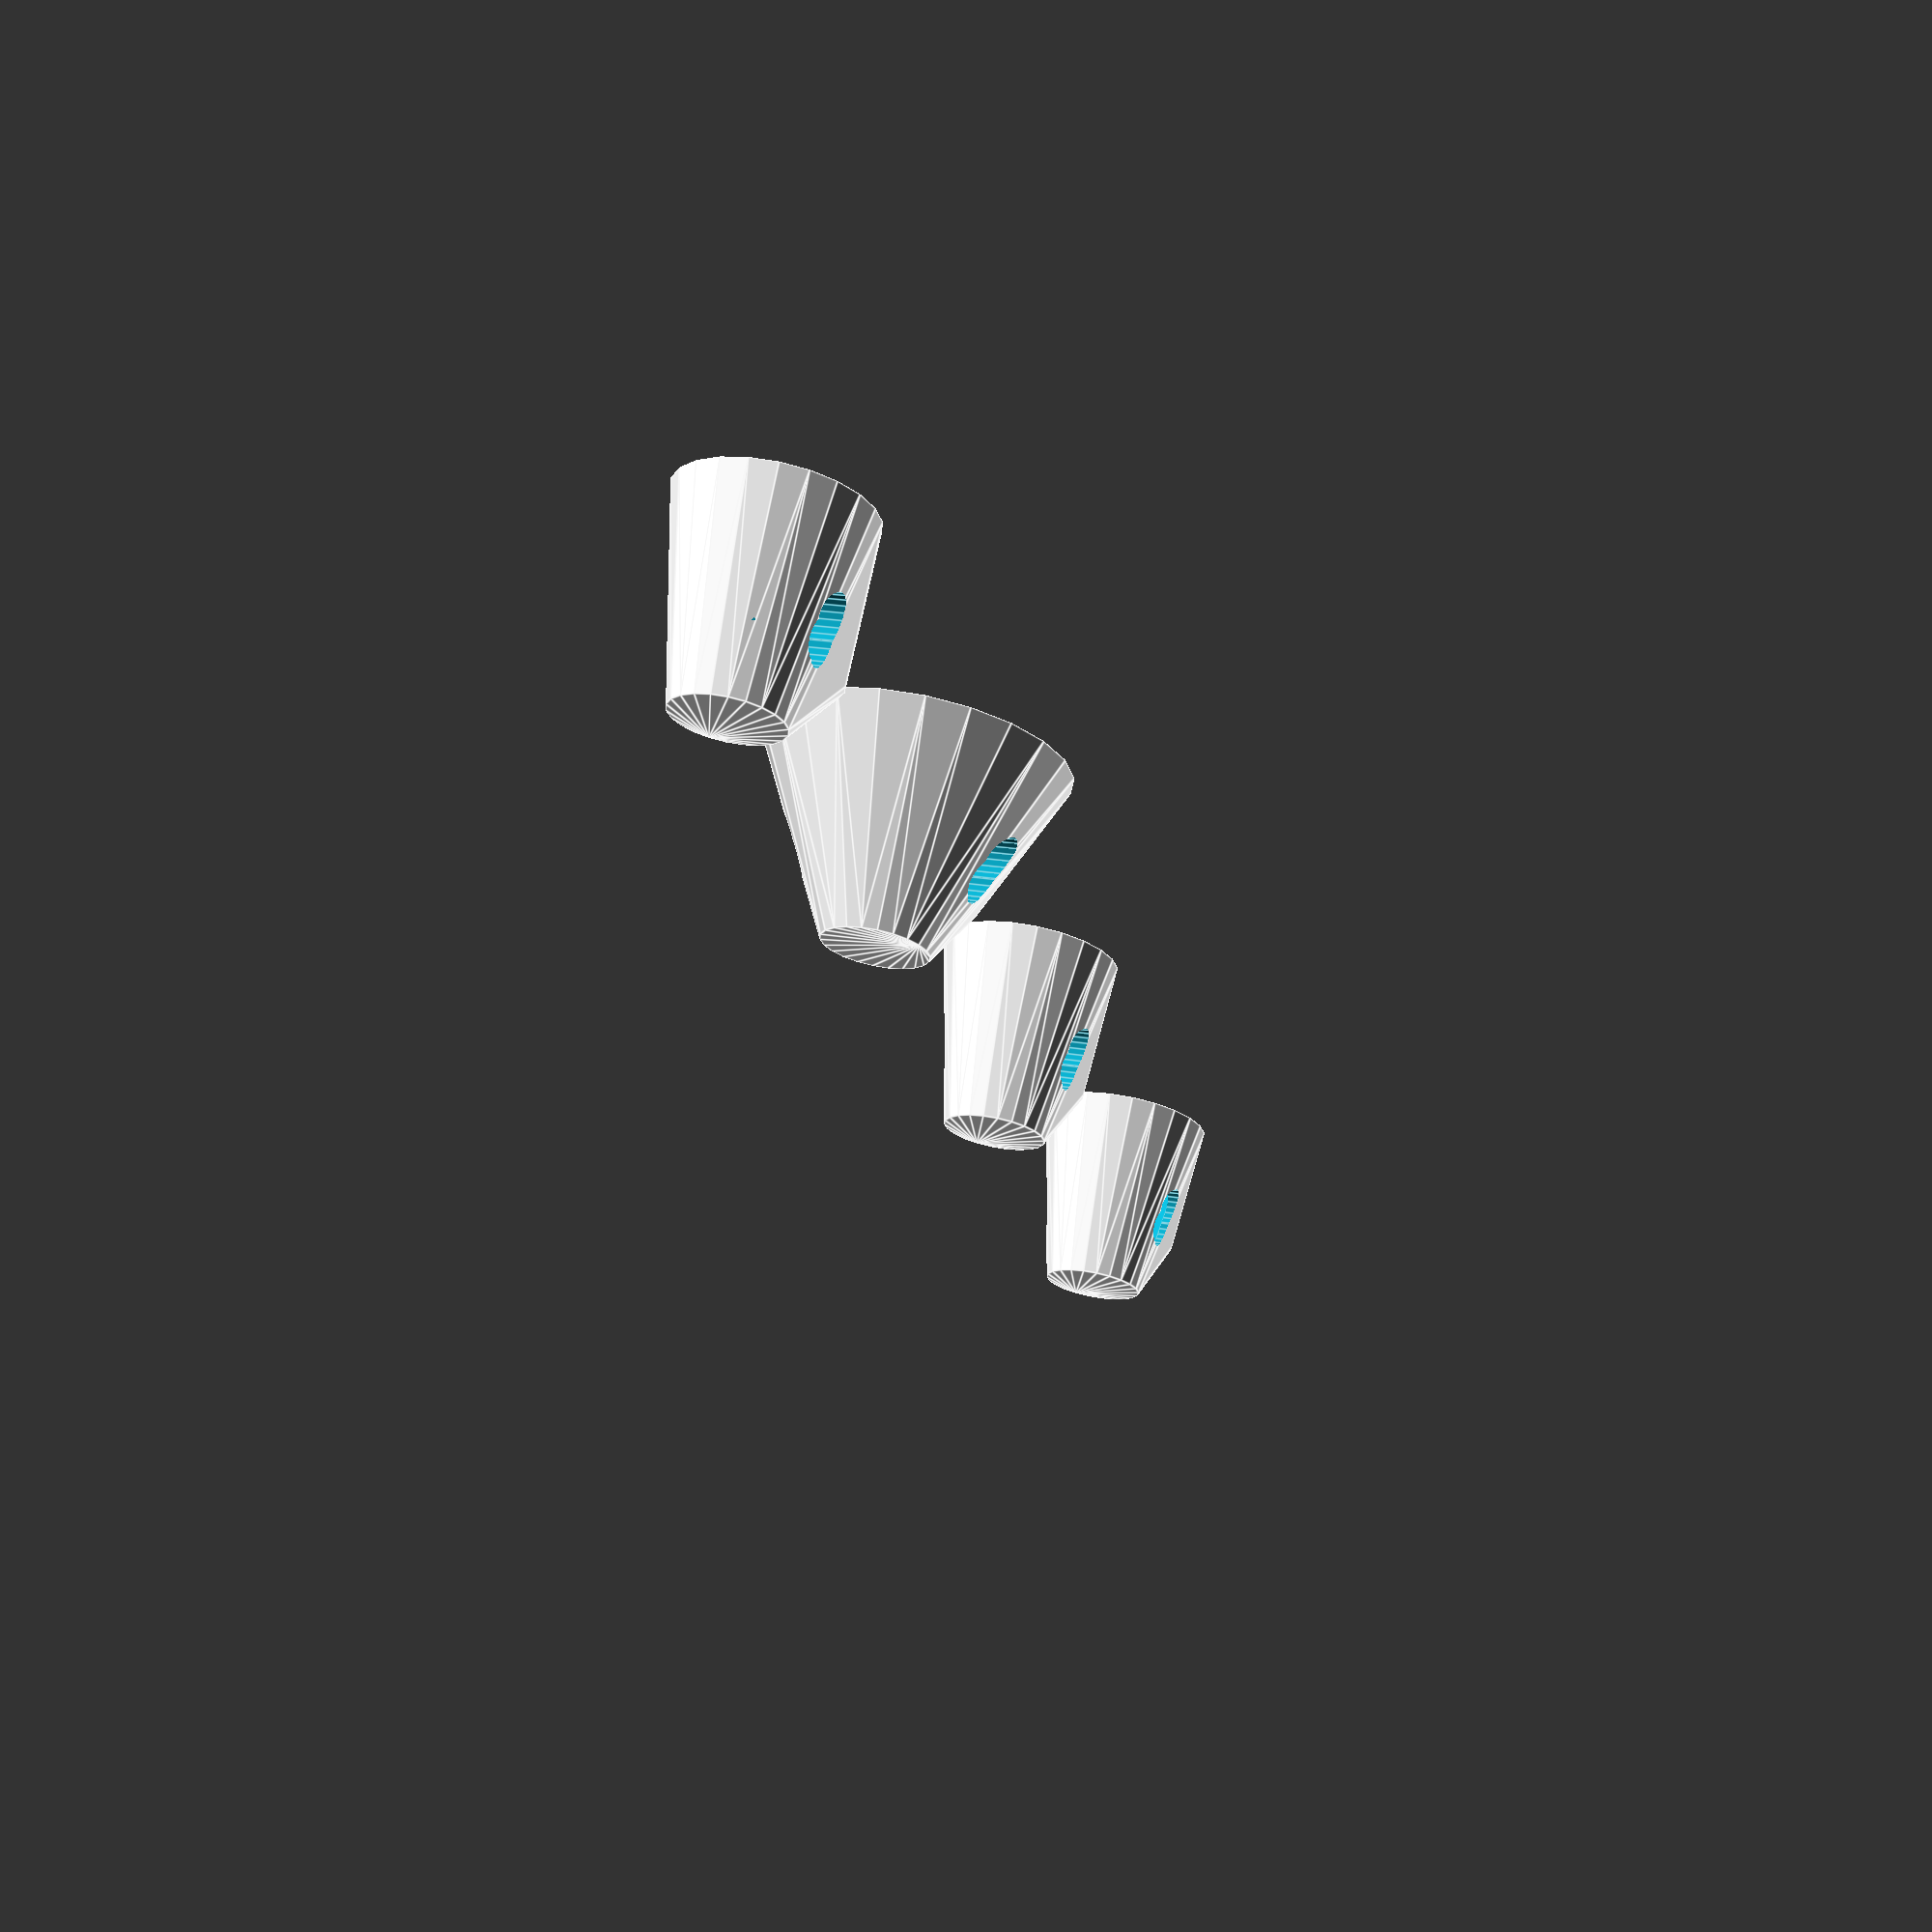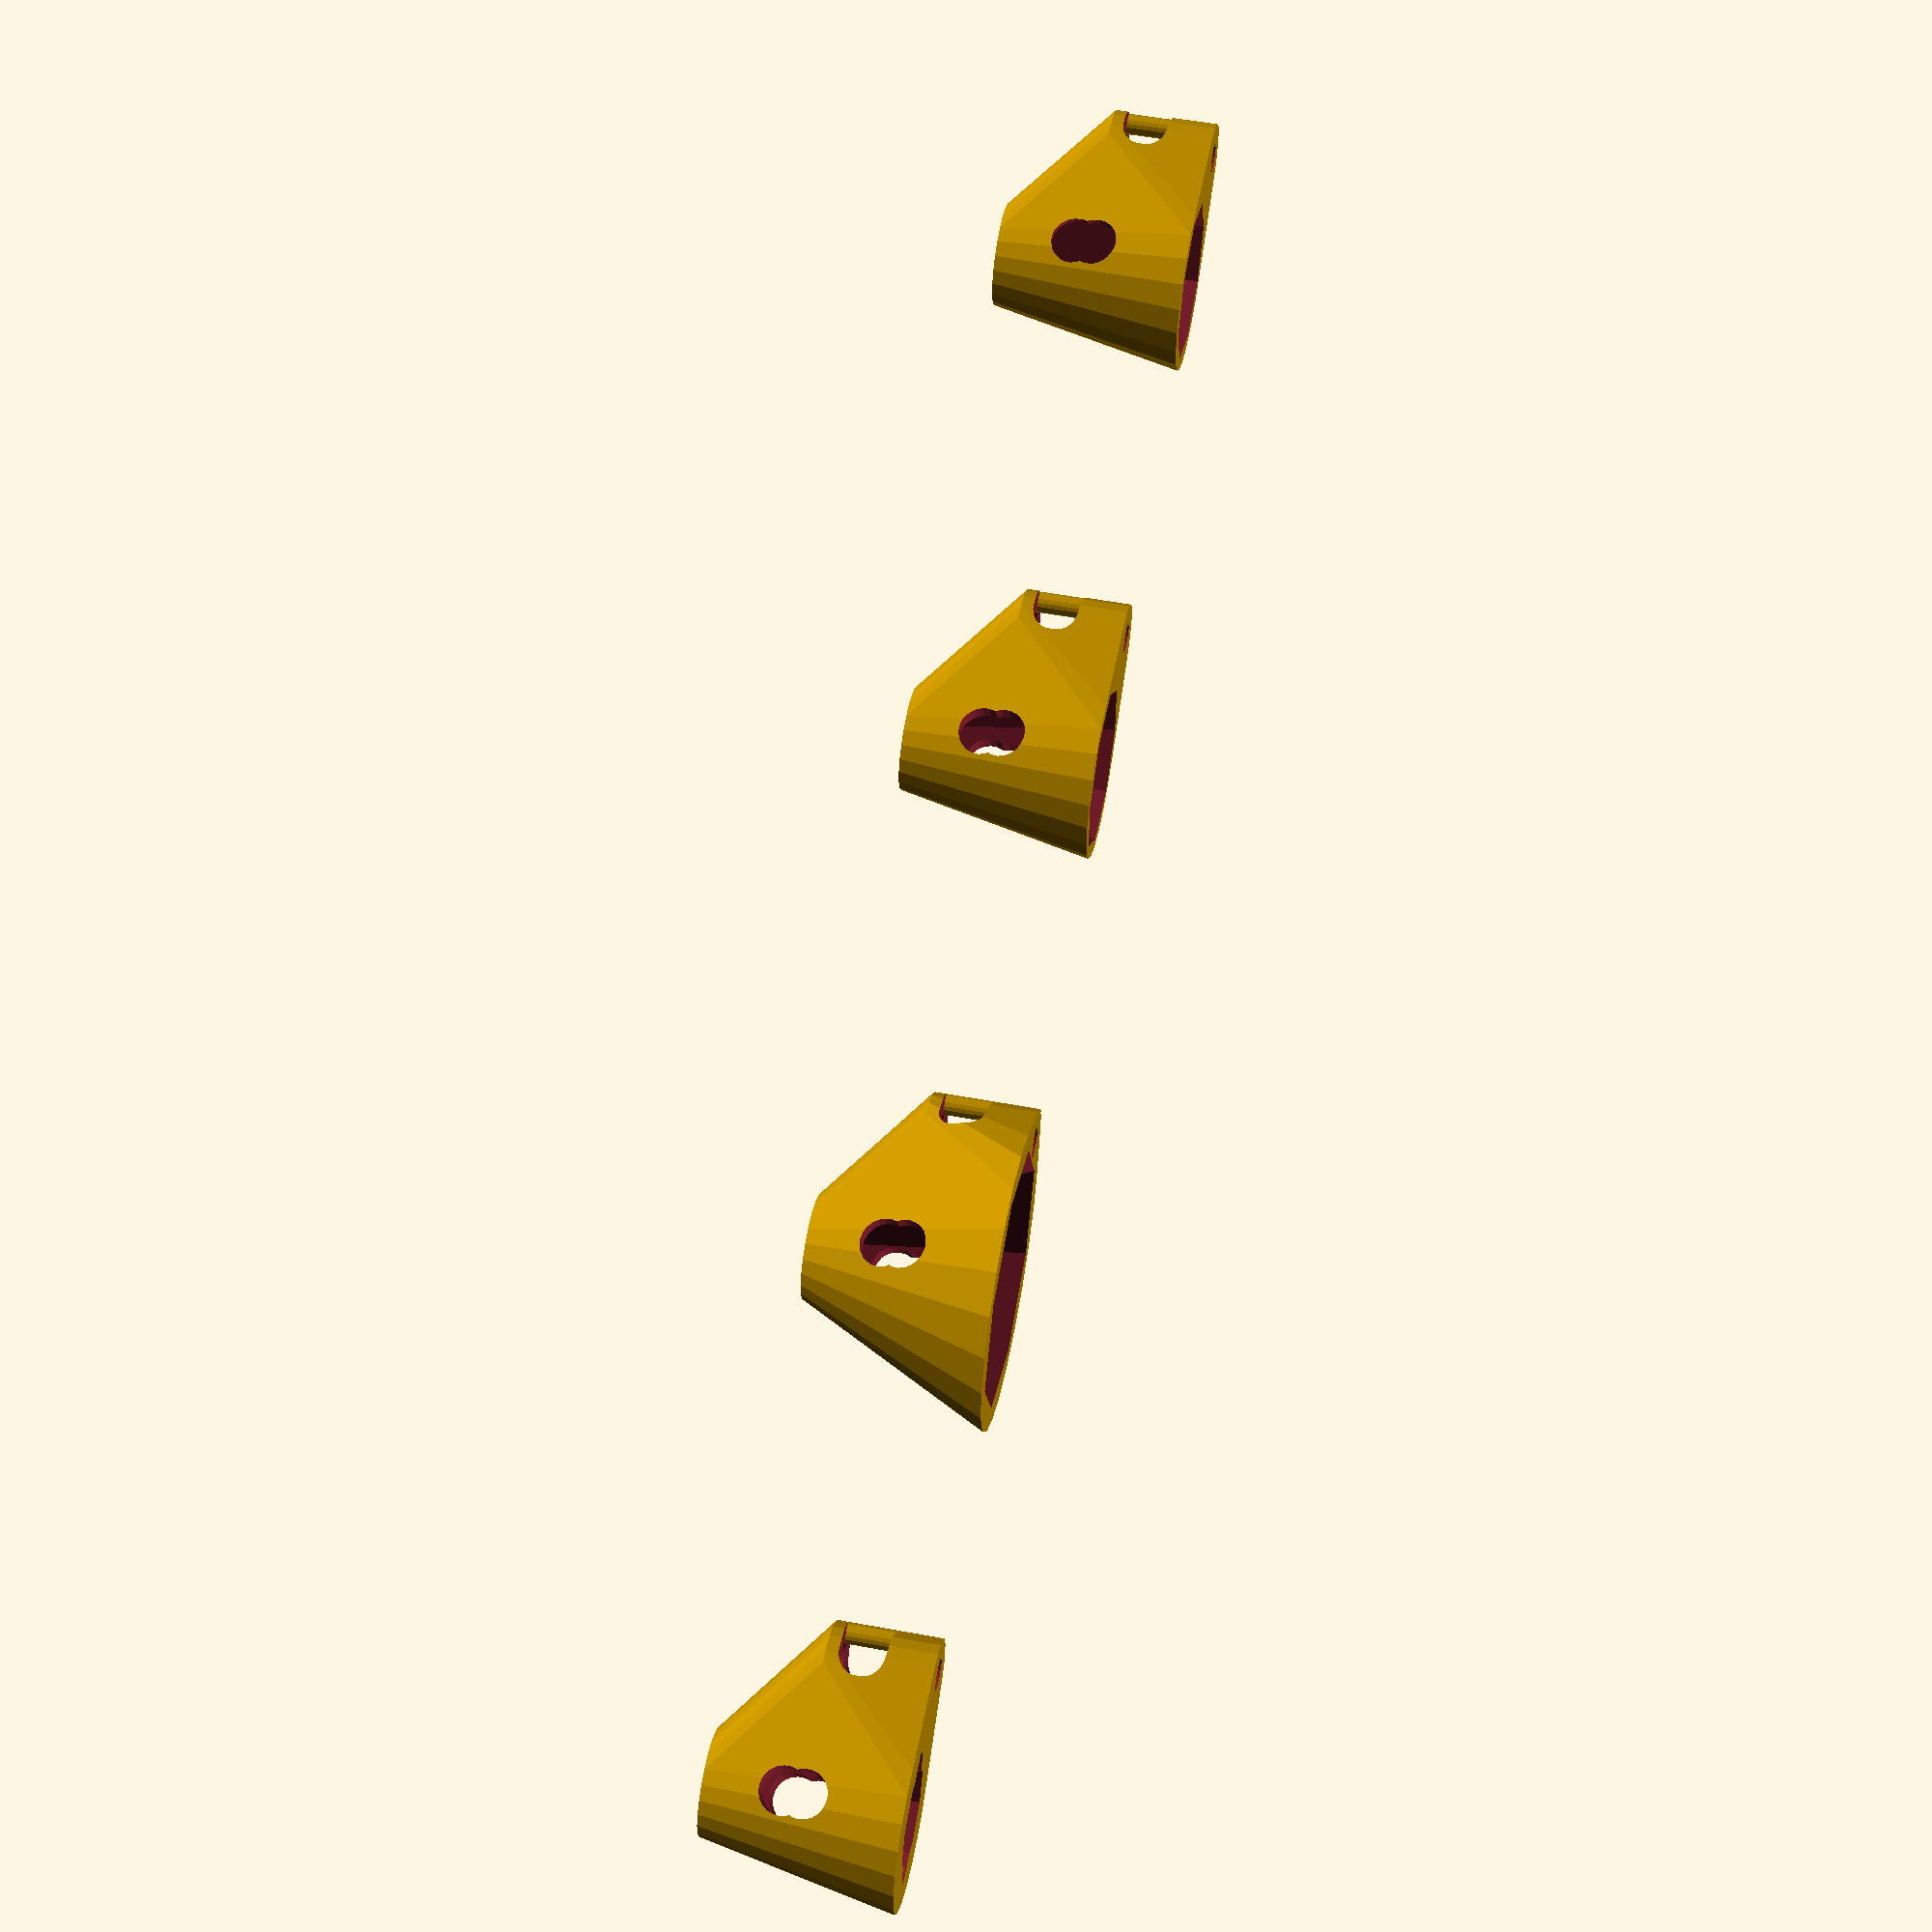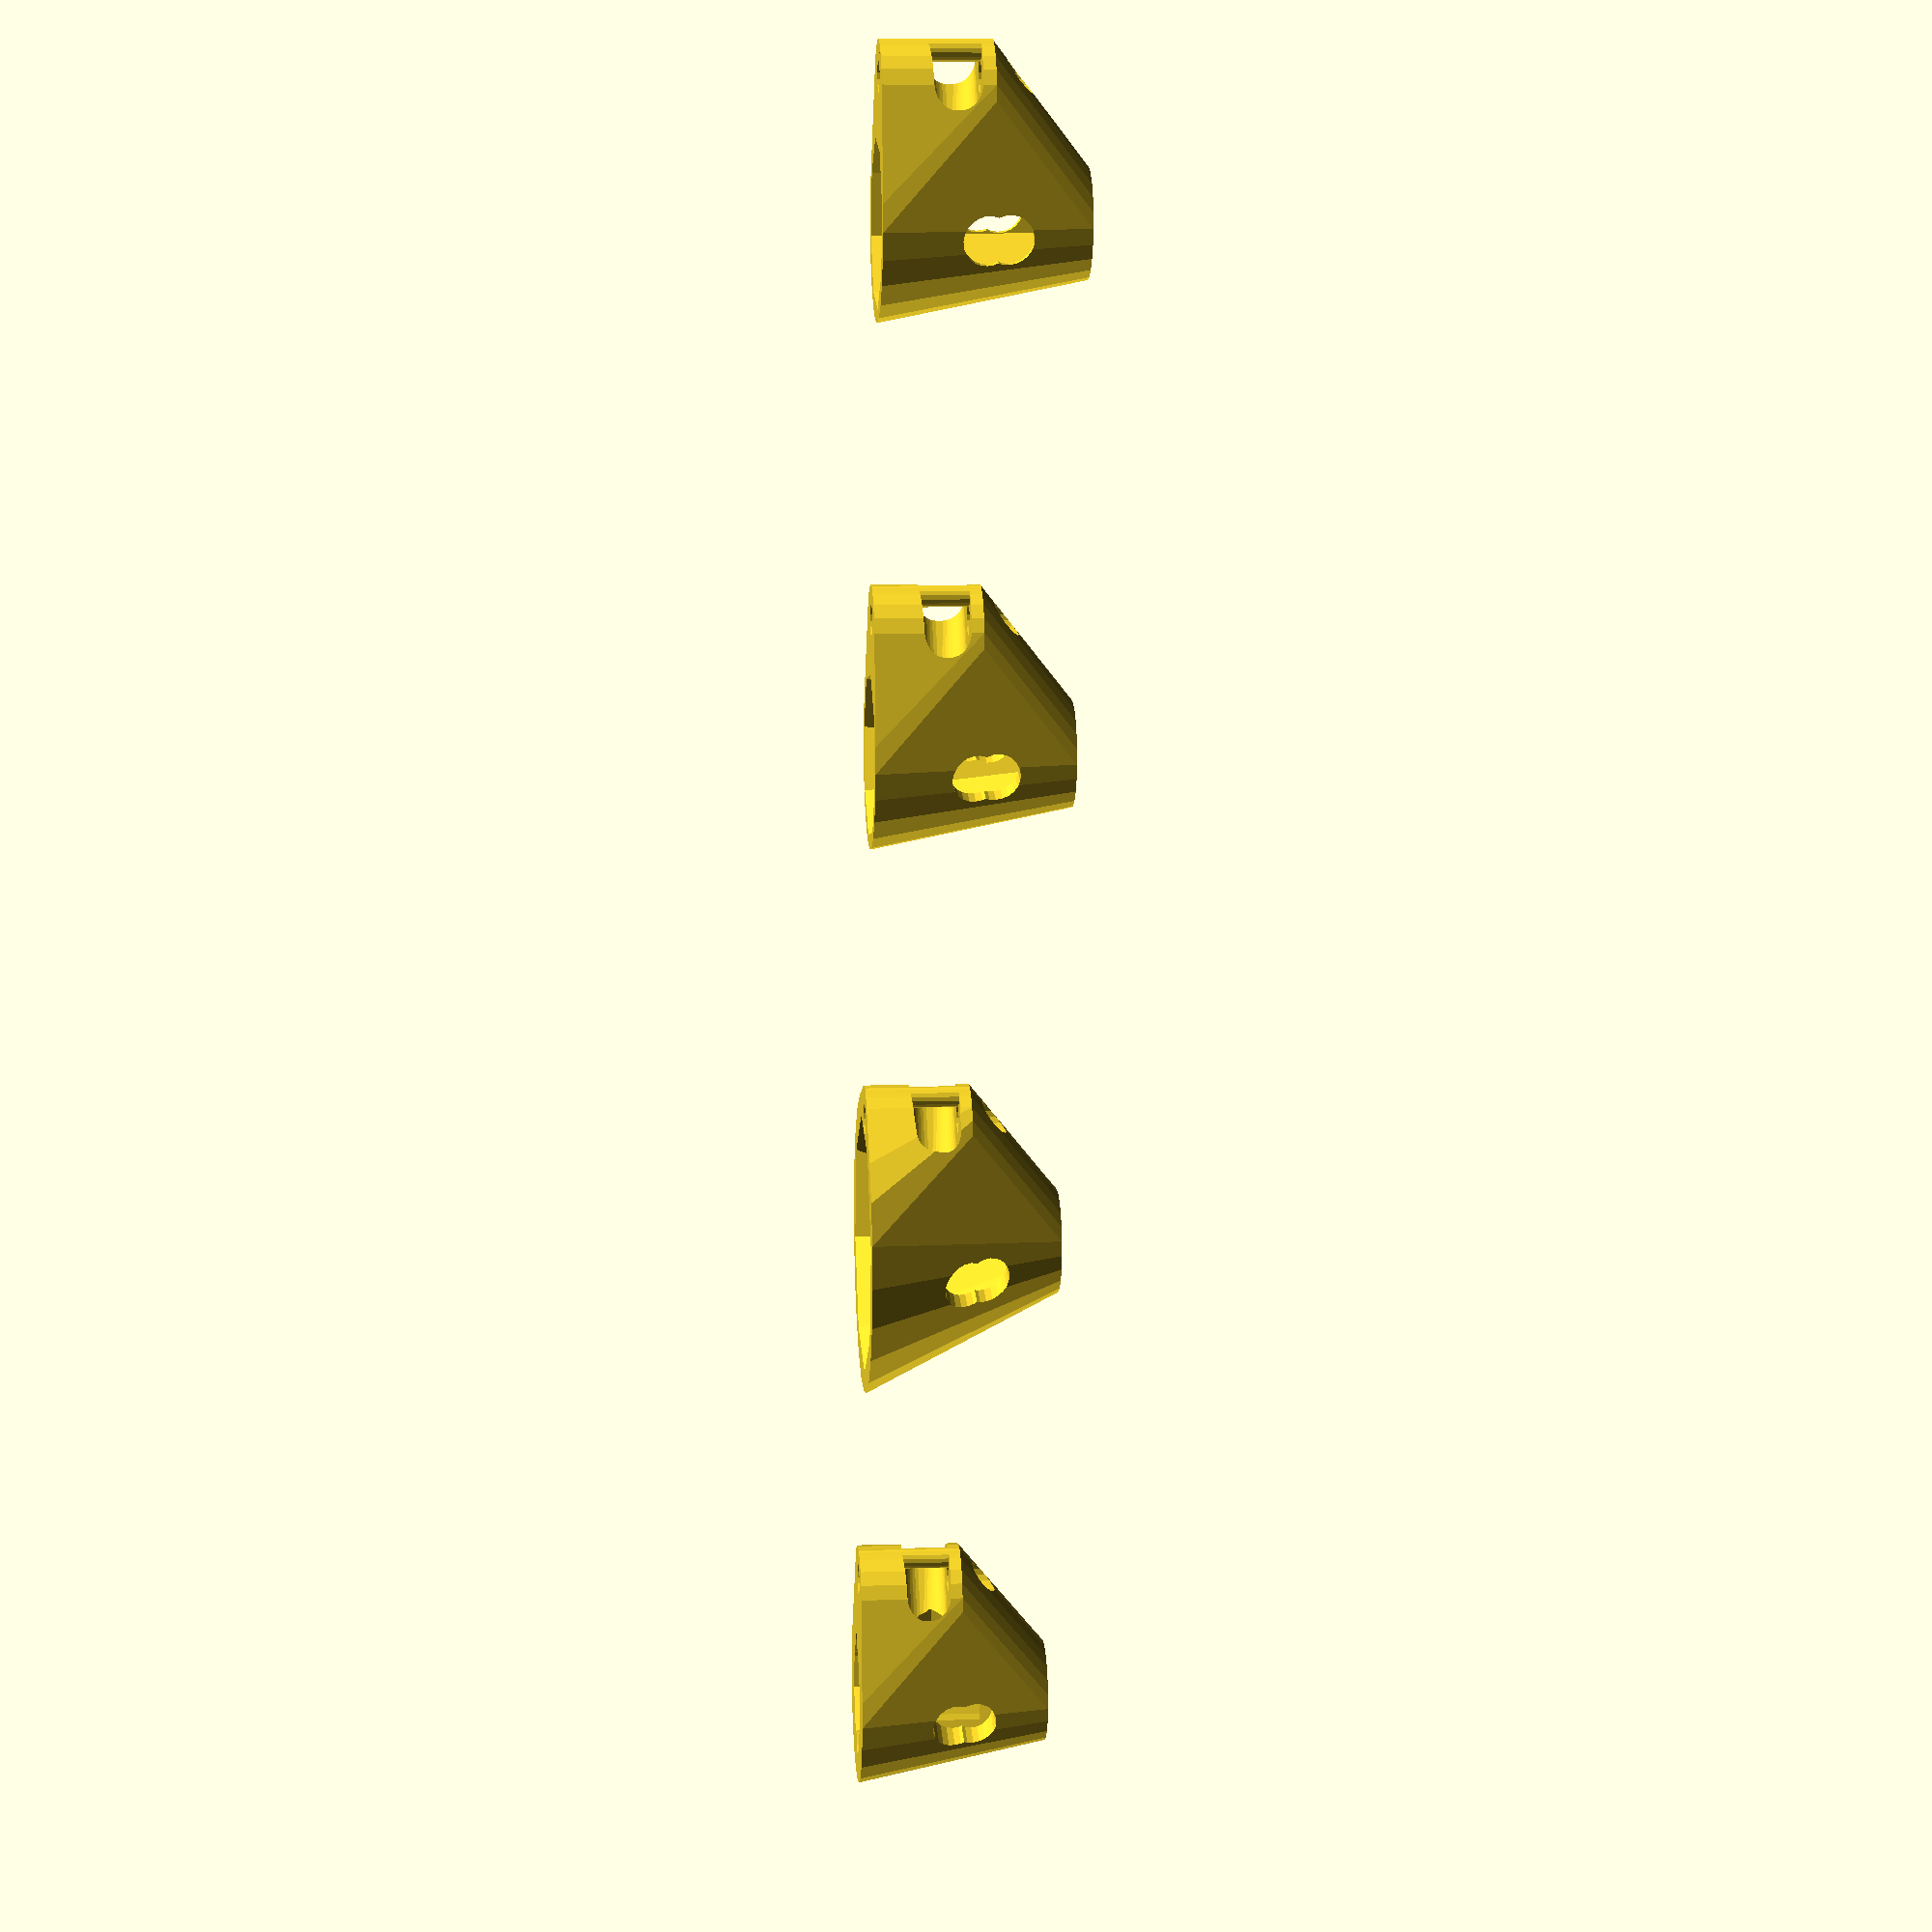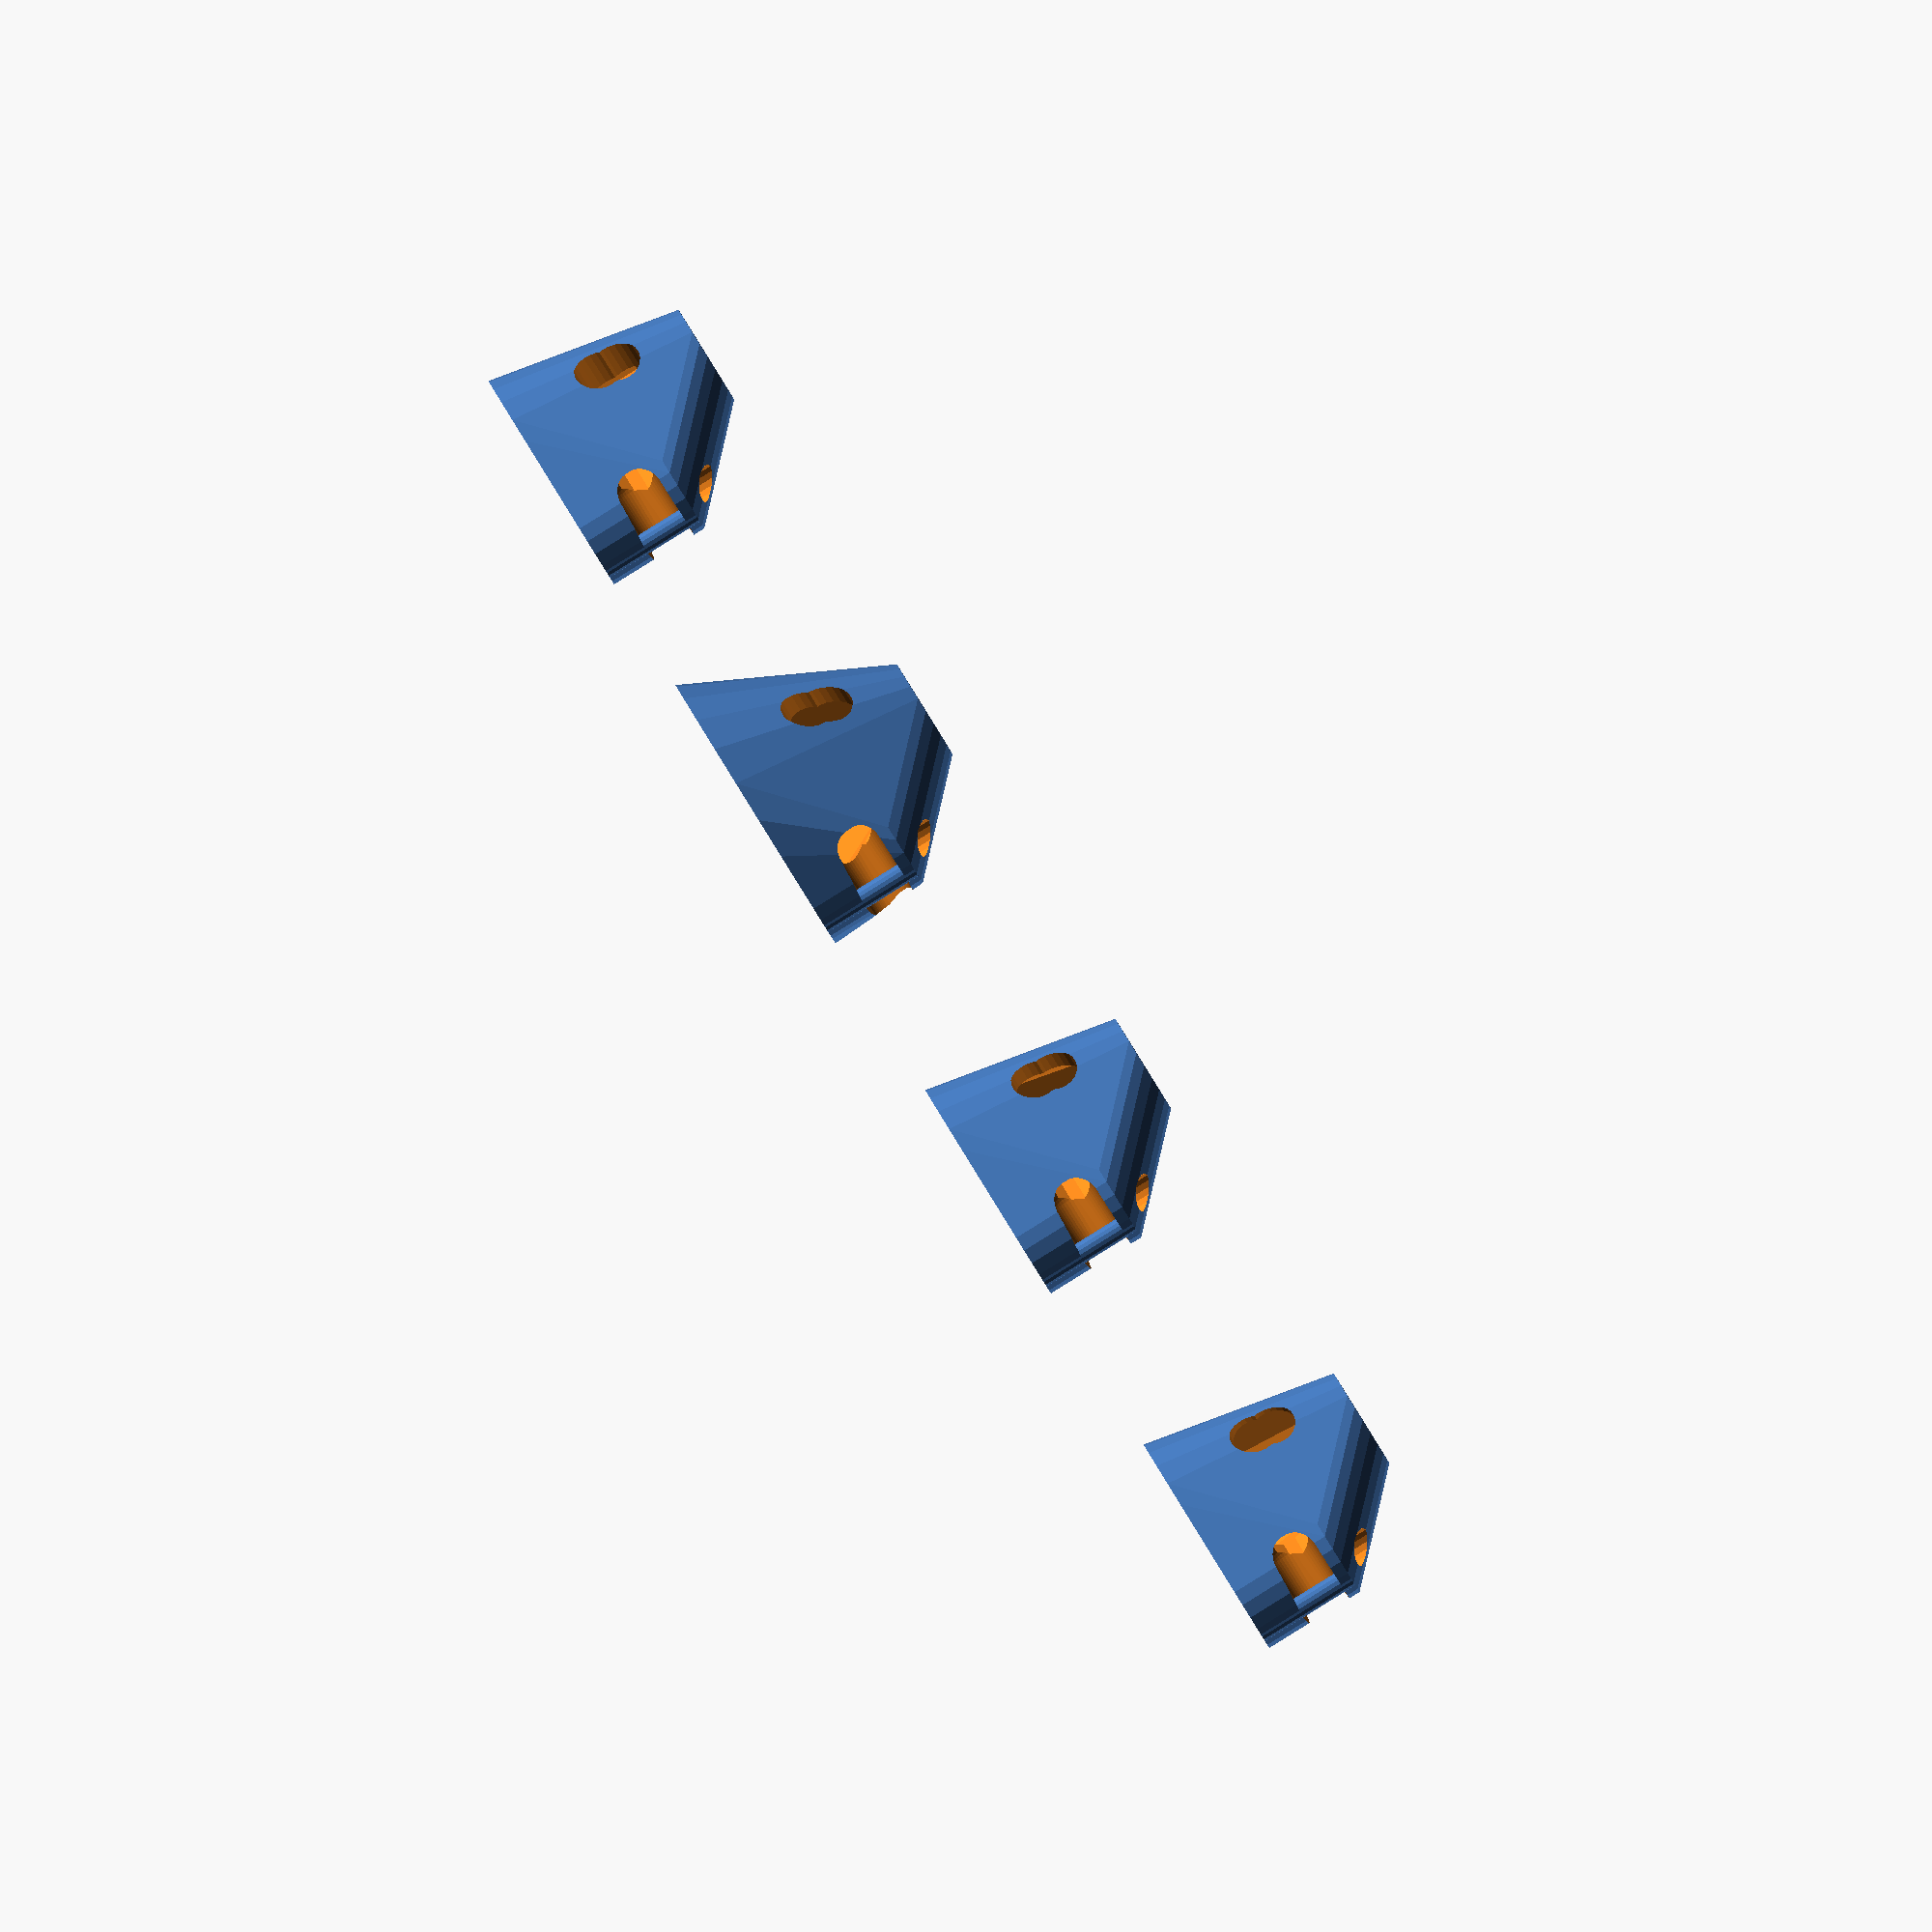
<openscad>
// ledlamps1.scad
// Mounts to place chandelier crystals in front of cheap led lights

F1=88;
F2=22;

// ----------------------------------------------------------
module xa(tol=0,hole=1,type=1){
  xtal(r1=3.3,zt=-4,r2=7,z2=21,r3=0,z3=31.6,tol=tol,hole=hole,type=type);
}

// ----------------------------------------------------------
module xb(tol=0,hole=1,type=2){
  xtal(r1=1.7,zt=-4,r2=11.5,z2=31,r3=6,z3=45,tol=tol,hole=hole,type=type);
}
  
// ----------------------------------------------------------
module xc(tol=0,hole=1,type=3){
  xtal(r1=1.7,zt=-4,r2=12.3,z2=15,r3=0,z3=23,tol=tol,hole=hole,type=type);
}
  
// ----------------------------------------------------------
module xd(tol=0,hole=2,type=4){
  xtal(r1=0.2,zt=-2,r2=3.5,z2=11,r3=9,z3=26,tol=tol,hole=hole,type=type);

}
  
// ----------------------------------------------------------
module xtal(
r1=3.3,
zt=-4,
r2=7,
z2=21,
r3=0,
z3=31.6,
hole=1,
tol=0,
type=1){

difference(){
  union(){
    if(type!=2){
    // base
    translate([0,0,zt-tol])
    rotate([0,0,180/8])
    cylinder(r1=r1+tol,r2=r2+tol,h=z2-zt+tol,$fn=8);
    }
    if(type==2){
    // base
    translate([0,0,zt-tol])
    //rotate([0,0,180/8])
    cylinder(r1=r1+tol,r2=r2+tol,h=z2-zt+tol,$fn=8);
    }
    if(type==4){
      rotate([0,0,180/8])
      rotate([90,0,0])
      cylinder(r=3.3+tol,h=2.6+tol,$fn=27,center=true);
    }
  }
  // the string hole
  if(hole){
    rotate([90,0,0])
    cylinder(r=1.3,h=20,$fn=23,center=true);
  }
}  
  // crown
  if(type!=4){
    translate([0,0,z2])
    cylinder(r1=r2+tol,r2=r3+tol,h=z3-z2+tol,$fn=8);
  }
  if(type==4){
    translate([0,0,z2])
    rotate([0,0,180/8])
    cylinder(r1=r2+tol,r2=r3+tol,h=z3-z2+tol,$fn=8);
  }
  // extra on type D
  if(type==4){
    translate([0,0,z3])
    cylinder(r1=r3,r2=0,h=18,$fn=8);
  }


}


//-----------------------------
module led1(tol=0,legs=0){

hull(){
  translate([1,-1,0])
  rotate([0,0,-45])
  rotate([90,0,0])
  cylinder(r=tol+0.5,h=3,$fn=22);

  translate([1,-1,1])
  rotate([0,0,-45])
  rotate([90,0,0])
  cylinder(r=tol+0.5,h=3,$fn=22);

  translate([1.5,0,0.75])
  scale([1.5,1.5,1.25])
  sphere(r=tol+1,$fn=44);
}
hull(){
  translate([1,,1,0])
  rotate([0,0,180+45])
  rotate([90,0,0])
  cylinder(r=tol+0.5,h=3,$fn=22);

  translate([1,1,1])
  rotate([0,0,180+45])
  rotate([90,0,0])
  cylinder(r=tol+0.5,h=3,$fn=22);

  translate([1.5,0,0.75])
  scale([1.5,1.5,1.25])
  sphere(r=tol+1,$fn=44);
}

if(legs>01){
  
  translate([1,-1,0])
  rotate([0,0,-45])
  rotate([90,0,0])
  cylinder(r=tol+0.5,h=legs,$fn=22);

  translate([1,-1,1])
  rotate([0,0,-45])
  rotate([90,0,0])
  cylinder(r=tol+0.5,h=legs,$fn=22);
  translate([1,,1,0])
  rotate([0,0,180+45])
  rotate([90,0,0])
  cylinder(r=tol+0.5,h=legs,$fn=22);

  translate([1,1,1])
  rotate([0,0,180+45])
  rotate([90,0,0])
  cylinder(r=tol+0.5,h=legs,$fn=22);
}  
}
//-------------------------------------------------
module base(type=1,hole=1){

  difference(){
    hull(){
      // minimal boss
      translate([0,0,-6])
      cylinder(r1=4,r2=7,h=15,$fn=F2);
      // bump to contain the LED
      translate([-9,0,1])
      cylinder(r=4,h=8,$fn=F2);
      
      if(type==3){
        // add extra boss
        translate([0,0,-6])
        cylinder(r1=4,r2=11.5,h=15,$fn=F2);
      }        
      
      
    }
    // crystal cut
    if(type==1){
      xa(tol=0.8,hole=0);
    }
    if(type==2){
      xb(tol=0.8,hole=0);
    }
    if(type==3){
      xc(tol=0.8,hole=0);
    }
    if(type==4){
      xd(tol=0.8,hole=0);
      translate([0,0,-1])
      rotate([0,0,180/8])
      scale([2.5,1,1,])
      cylinder(r=2,h=16,$fn=22);
    }
    
    // cut to secure crystal through its hole
    if(hole){
      rotate([90,0,0])
      cylinder(r=1.8,h=20,$fn=23,center=true);
      translate([0,0,1.5])
      rotate([90,0,0])
      cylinder(r=1.8,h=20,$fn=23,center=true);
    }
    
    // cut for the LED
    hull(){
      translate([-9,0,3])
      led1(tol=0.5,legs=10);
      
      translate([-19,0,3])
      led1(tol=0.5,legs=10);
    }
    
    // retainer for the LED
    translate([-10.5,0,-5])
    cylinder(r=1.2,h=20,$fn=16);

    // cut for the light 
    translate([-4,0,3])
    rotate([0,90,0])
    cylinder(r=2,h=5,$fn=12,center=true);

  }
  // add back a printing closure
    translate([-12.3,0,1])
    cylinder(r=0.8,h=8,$fn=16);
  
}
//===================================================

translate([0,40,0])
base(type=1);

translate([40,40,0])
base(type=2);

translate([80,40,0])
base(type=3);

translate([120,40,0])
base(type=4);

/*

led1();

translate([15,0,0])
difference(){
  led1(tol=0.2);
  led1(tol=0);
}

translate([30,0,0])
led1(legs=10);

translate([0,-40,0])
xa();

translate([15,-40,0])
difference(){
  xa(tol=0.6);
  xa(tol=0);
}

translate([0,-80,0])
xb();

translate([0,-120,0])
xc();

translate([0,-160,0])
xd();

translate([40,-160,0])
xd(tol=0.3,hole=0);

*/
//===============================================

</openscad>
<views>
elev=288.9 azim=282.7 roll=191.2 proj=p view=edges
elev=304.8 azim=159.1 roll=281.0 proj=p view=wireframe
elev=171.4 azim=283.9 roll=94.8 proj=p view=wireframe
elev=269.6 azim=141.3 roll=58.2 proj=o view=wireframe
</views>
